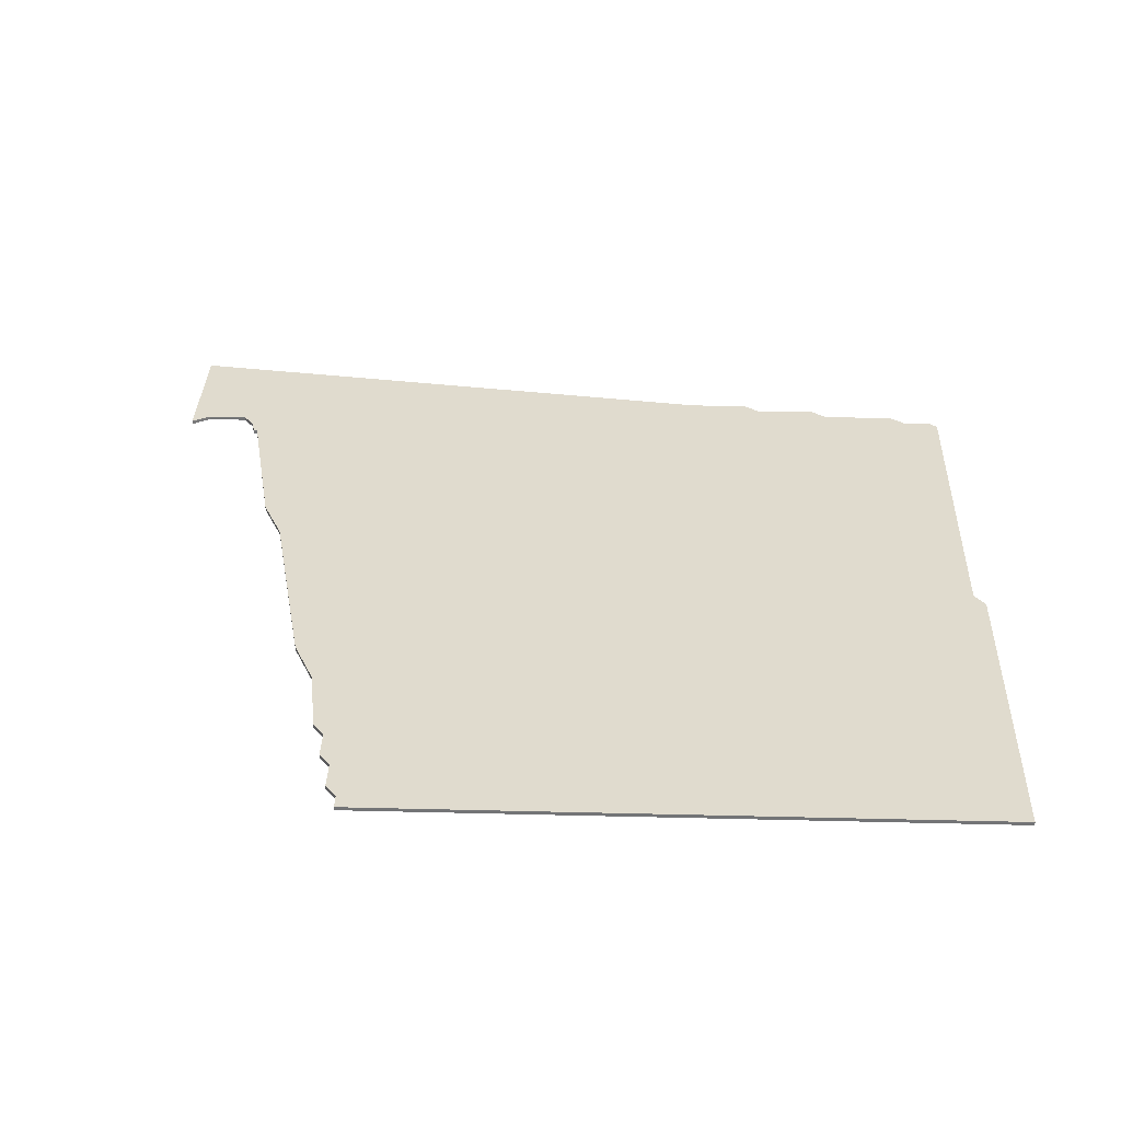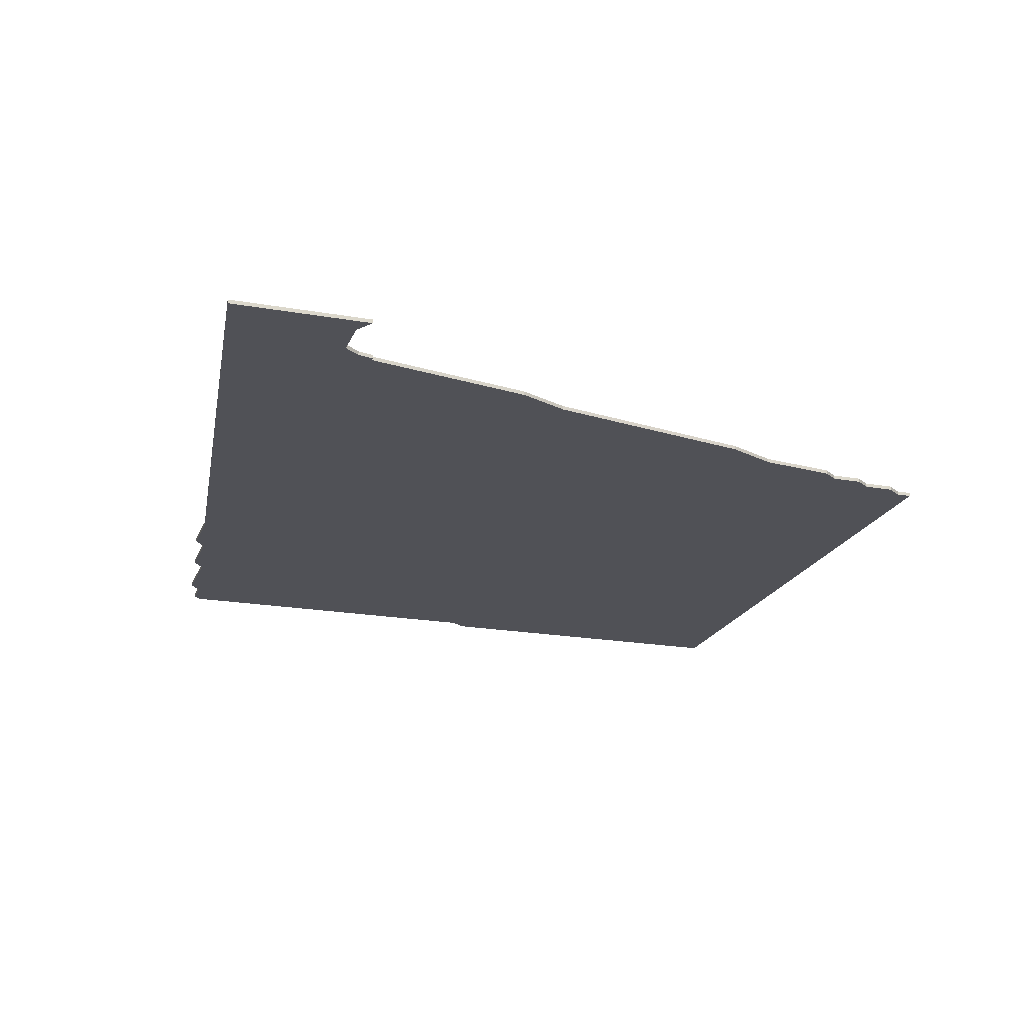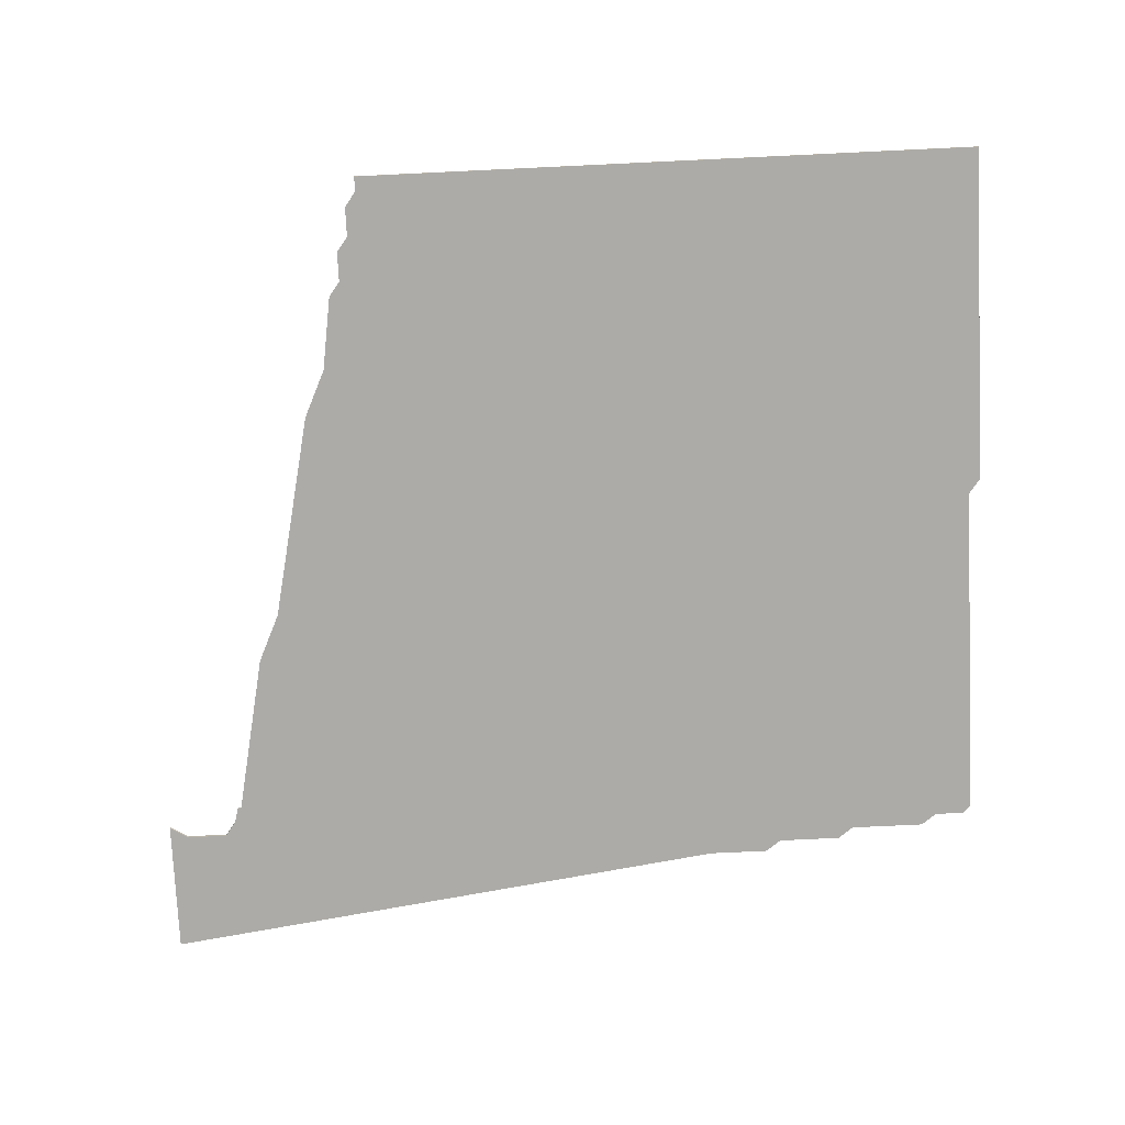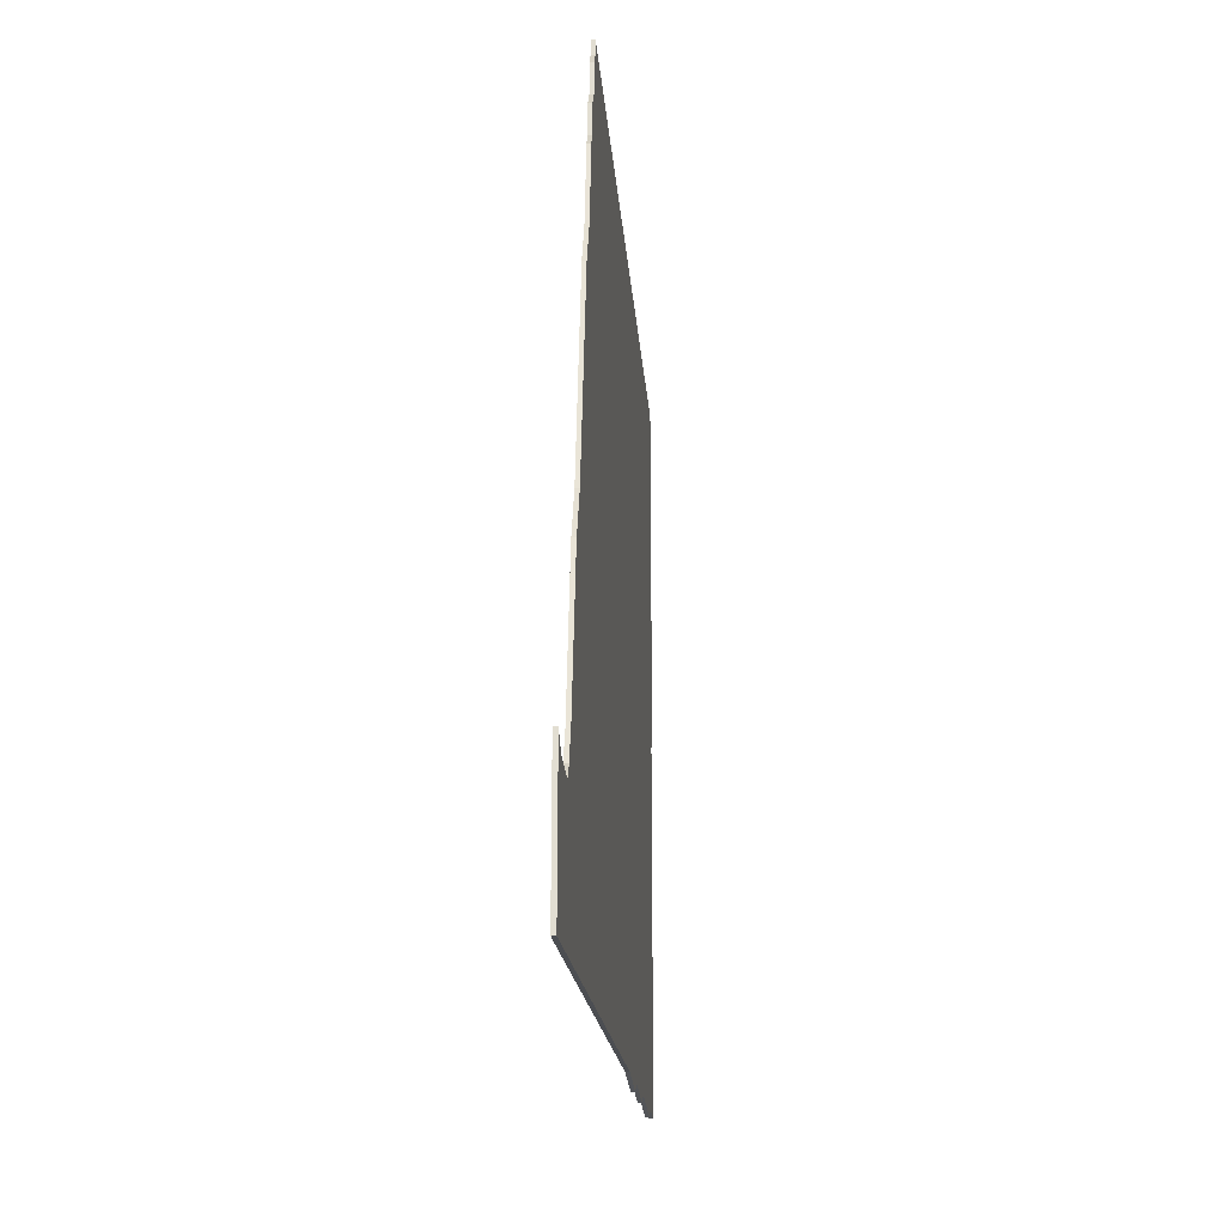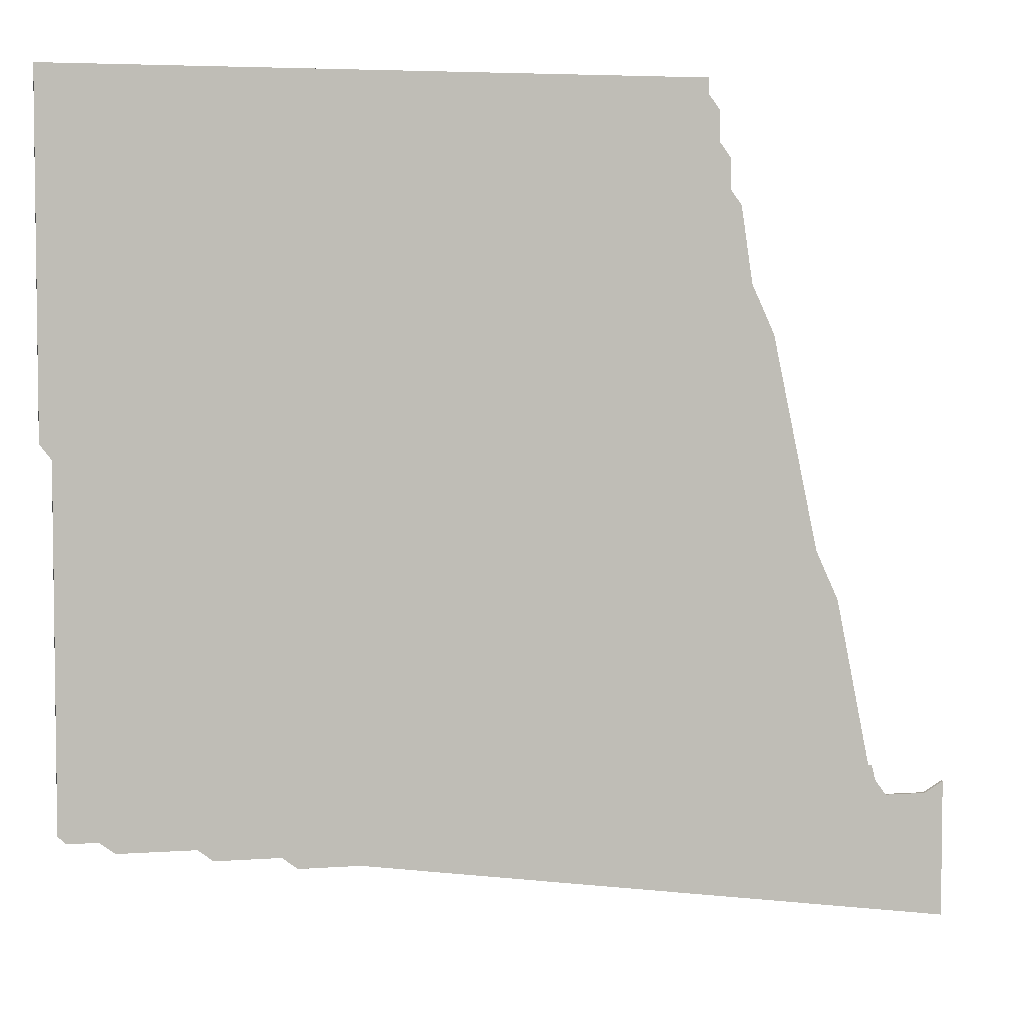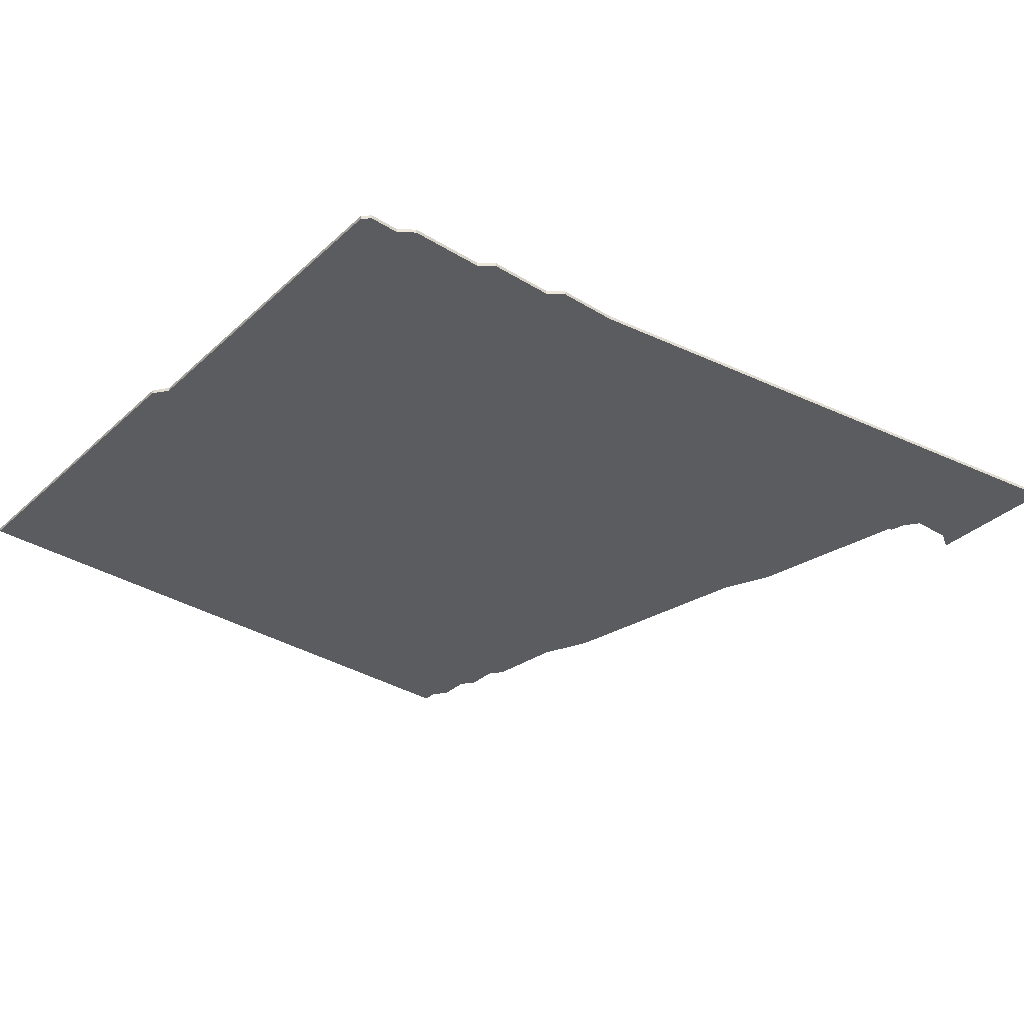
<metadata>
{"format":"obj","ext":"obj","renderer":"f3d","projection":"perspective","resolution":1024,"background":"white","views":[{"elev":33.7,"azim":-178.1,"up":"+Z"},{"elev":-20.5,"azim":72.2,"up":"+Z"},{"elev":-76.4,"azim":-177.3,"up":"+Z"},{"elev":-24.4,"azim":94.6,"up":"+Y"},{"elev":4.5,"azim":-12.9,"up":"+Y"},{"elev":-34.4,"azim":-39.6,"up":"+Z"}]}
</metadata>
<code>
v 2708 -1785 0
v 2543 -1785 0
v 2543 -1876 0
v 2546 -1880 0
v 2546 -1972 0
v 2548 -1974 0
v 2552 -1974 0
v 2556 -1974 0
v 2560 -1977 0
v 2580 -1977 0
v 2584 -1980 0
v 2601 -1980 0
v 2605 -1983 0
v 2621 -1983 0
v 2777 -2004 0
v 2777 -1968 0
v 2772 -1971 0
v 2761 -1971 0
v 2758 -1967 0
v 2757 -1963 0
v 2756 -1963 0
v 2747 -1919 0
v 2741 -1906 0
v 2729 -1850 0
v 2723 -1837 0
v 2720 -1817 0
v 2717 -1813 0
v 2717 -1805 0
v 2714 -1801 0
v 2714 -1793 0
v 2711 -1789 0
v 2711 -1785 0
v 2708 -1785 1
v 2543 -1785 1
v 2543 -1876 1
v 2546 -1880 1
v 2546 -1972 1
v 2548 -1974 1
v 2552 -1974 1
v 2556 -1974 1
v 2560 -1977 1
v 2580 -1977 1
v 2584 -1980 1
v 2601 -1980 1
v 2605 -1983 1
v 2621 -1983 1
v 2777 -2004 1
v 2777 -1968 1
v 2772 -1971 1
v 2761 -1971 1
v 2758 -1967 1
v 2757 -1963 1
v 2756 -1963 1
v 2747 -1919 1
v 2741 -1906 1
v 2729 -1850 1
v 2723 -1837 1
v 2720 -1817 1
v 2717 -1813 1
v 2717 -1805 1
v 2714 -1801 1
v 2714 -1793 1
v 2711 -1789 1
v 2711 -1785 1
f 3 2 1
f 6 5 4
f 10 9 8
f 12 11 10
f 14 13 12
f 17 16 15
f 21 20 19
f 23 22 21
f 25 24 23
f 27 26 25
f 29 28 27
f 31 30 29
f 1 32 31
f 4 3 1
f 7 6 4
f 15 14 12
f 18 17 15
f 1 31 29
f 7 4 1
f 15 12 10
f 19 18 15
f 1 29 27
f 8 7 1
f 19 15 10
f 1 27 25
f 10 8 1
f 21 19 10
f 1 25 23
f 21 10 1
f 1 23 21
f 33 34 35
f 36 37 38
f 40 41 42
f 42 43 44
f 44 45 46
f 47 48 49
f 51 52 53
f 53 54 55
f 55 56 57
f 57 58 59
f 59 60 61
f 61 62 63
f 63 64 33
f 33 35 36
f 36 38 39
f 44 46 47
f 47 49 50
f 61 63 33
f 33 36 39
f 42 44 47
f 47 50 51
f 59 61 33
f 33 39 40
f 42 47 51
f 57 59 33
f 33 40 42
f 42 51 53
f 55 57 33
f 33 42 53
f 53 55 33
f 34 33 2
f 2 33 1
f 35 34 3
f 3 34 2
f 36 35 4
f 4 35 3
f 37 36 5
f 5 36 4
f 38 37 6
f 6 37 5
f 39 38 7
f 7 38 6
f 40 39 8
f 8 39 7
f 41 40 9
f 9 40 8
f 42 41 10
f 10 41 9
f 43 42 11
f 11 42 10
f 44 43 12
f 12 43 11
f 45 44 13
f 13 44 12
f 46 45 14
f 14 45 13
f 47 46 15
f 15 46 14
f 48 47 16
f 16 47 15
f 49 48 17
f 17 48 16
f 50 49 18
f 18 49 17
f 51 50 19
f 19 50 18
f 52 51 20
f 20 51 19
f 53 52 21
f 21 52 20
f 54 53 22
f 22 53 21
f 55 54 23
f 23 54 22
f 56 55 24
f 24 55 23
f 57 56 25
f 25 56 24
f 58 57 26
f 26 57 25
f 59 58 27
f 27 58 26
f 60 59 28
f 28 59 27
f 61 60 29
f 29 60 28
f 62 61 30
f 30 61 29
f 63 62 31
f 31 62 30
f 33 64 1
f 1 64 32
f 64 63 32
f 32 63 31

</code>
